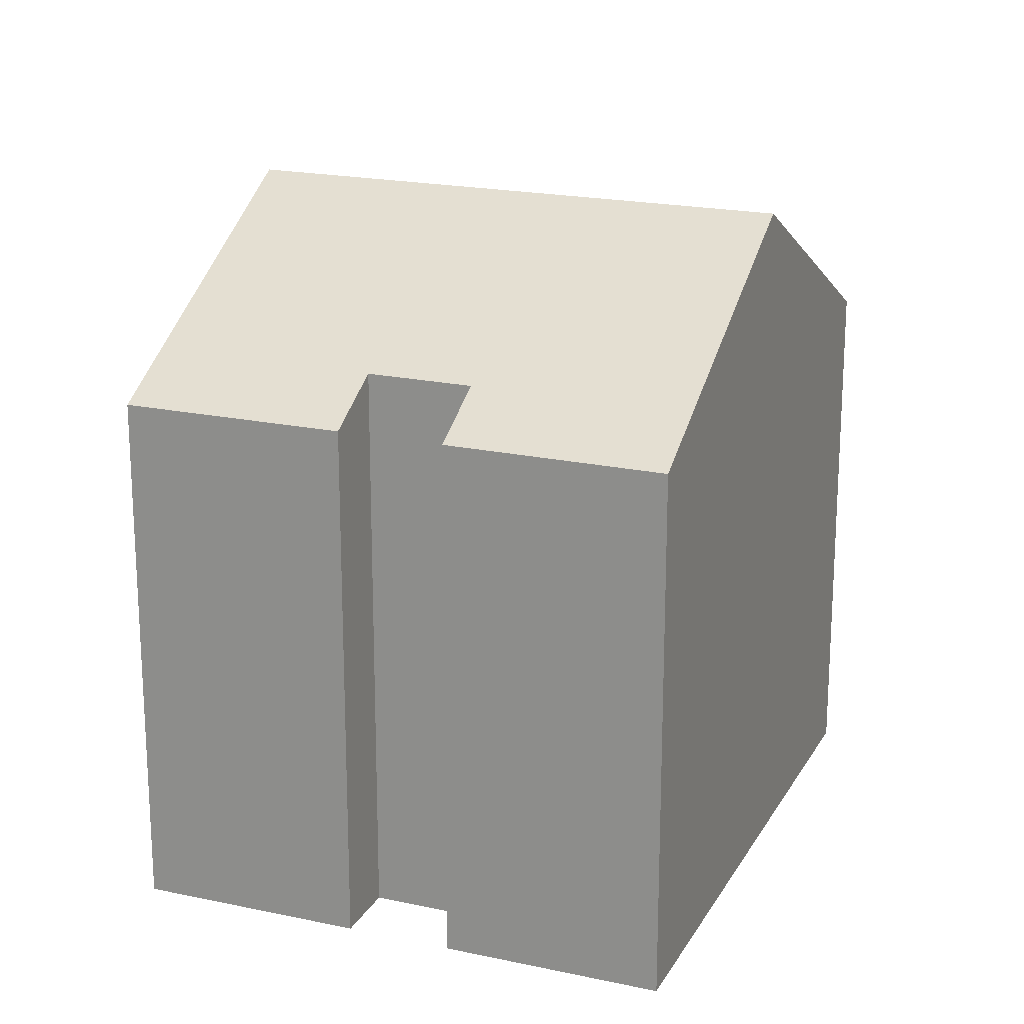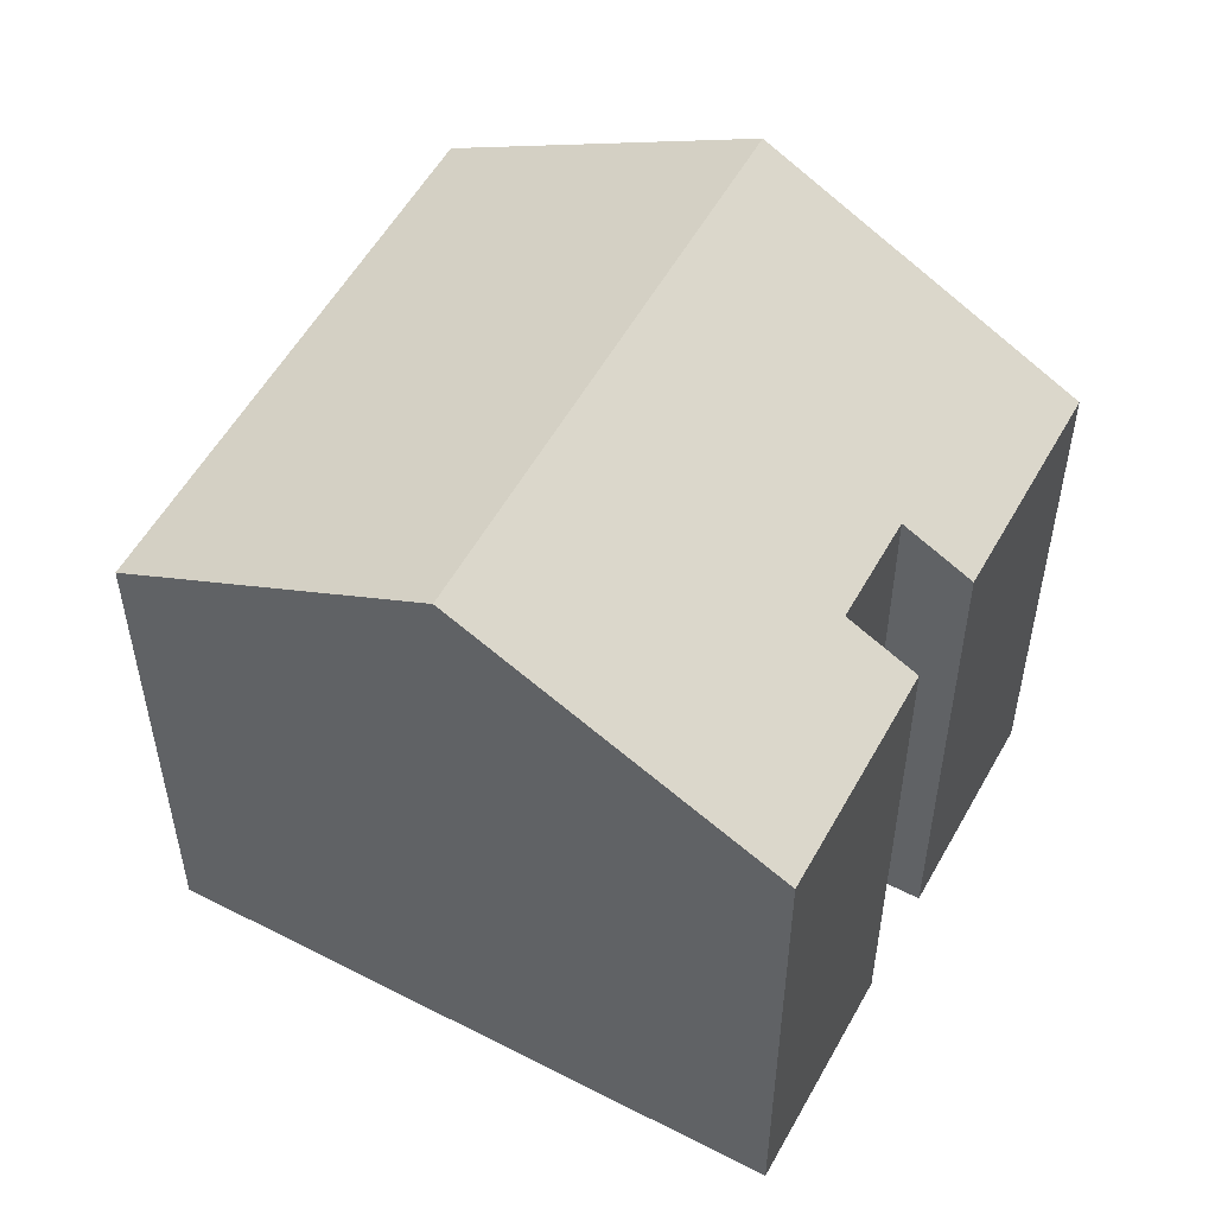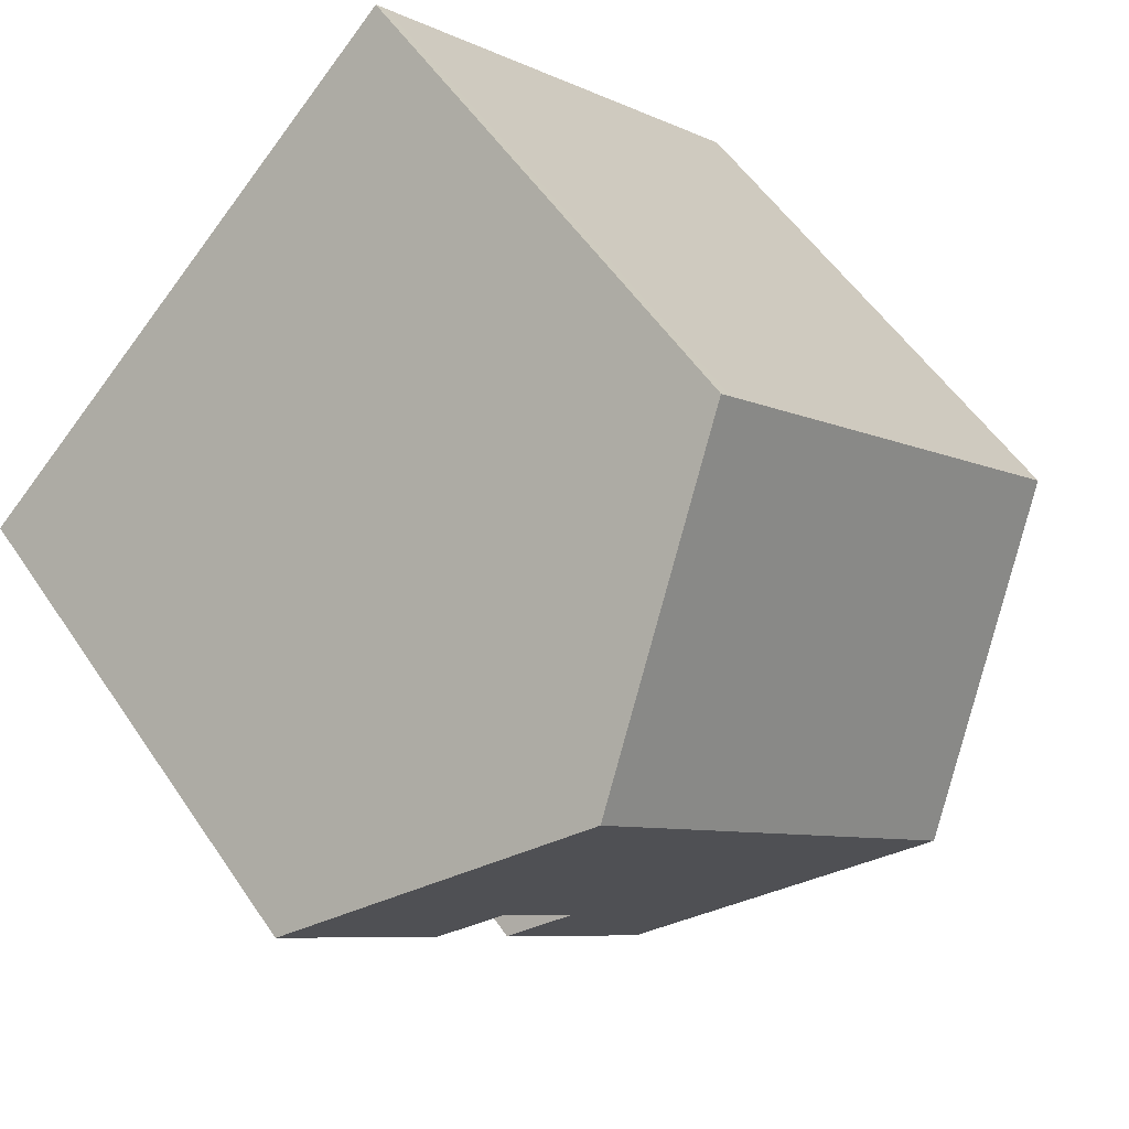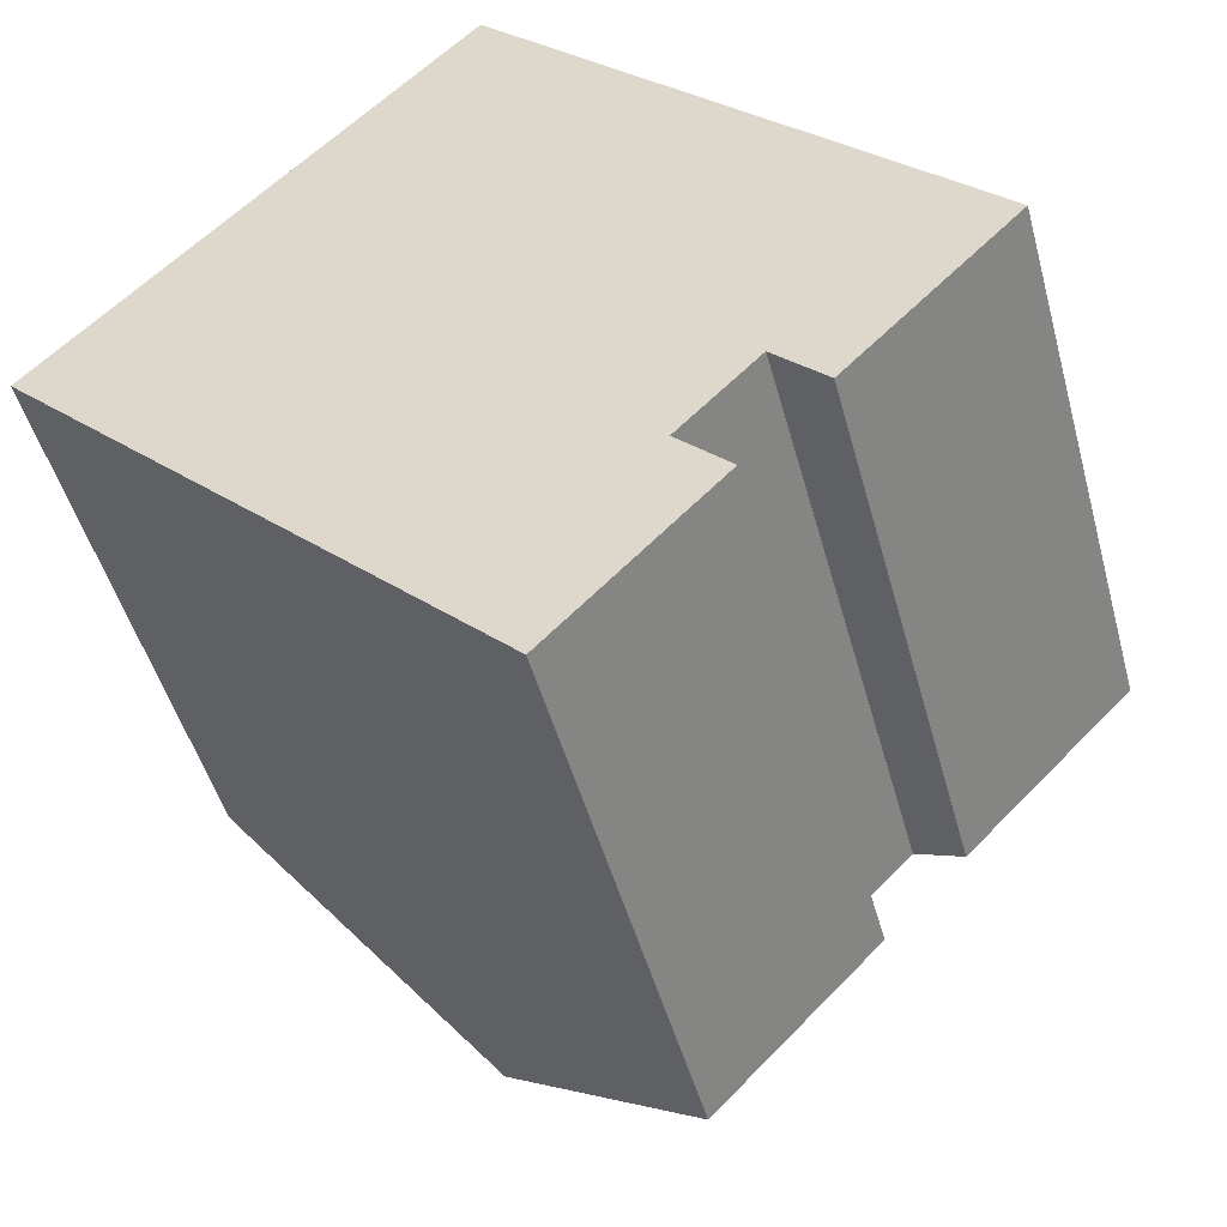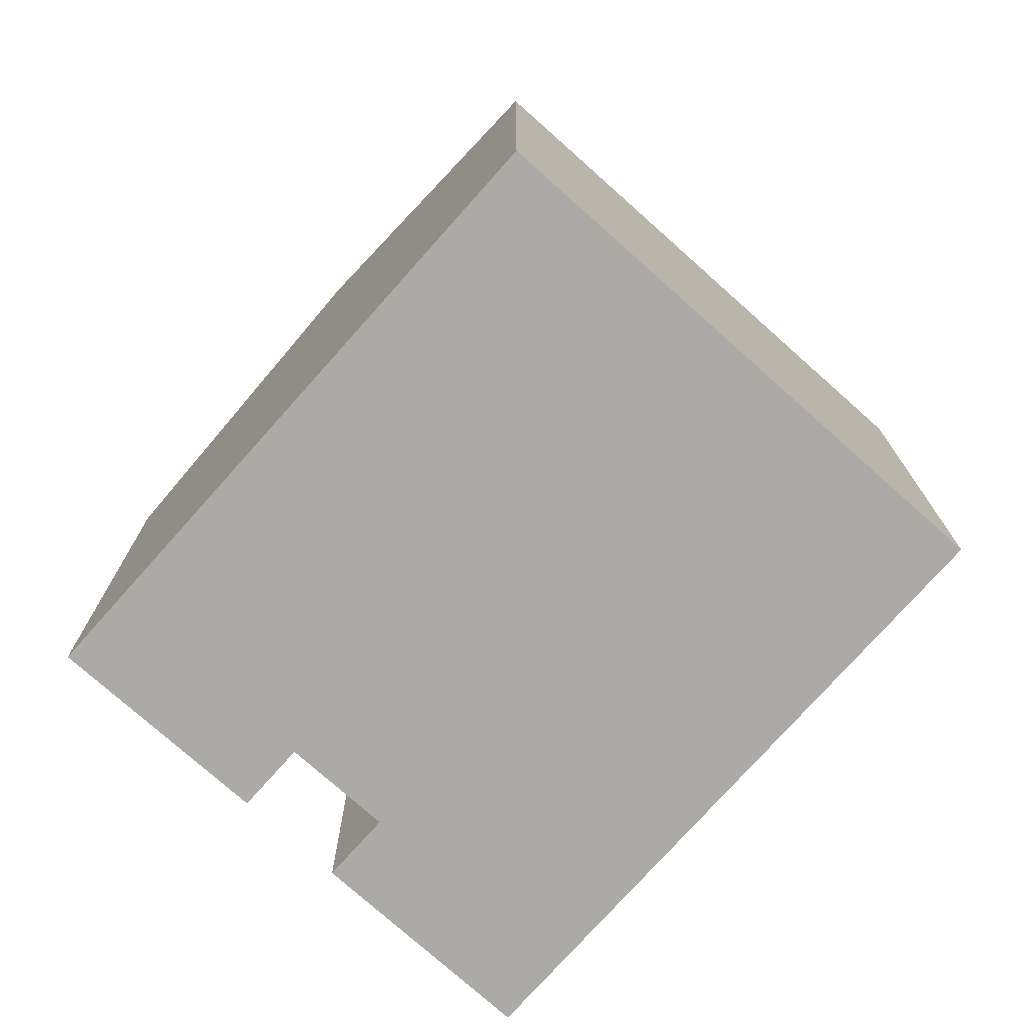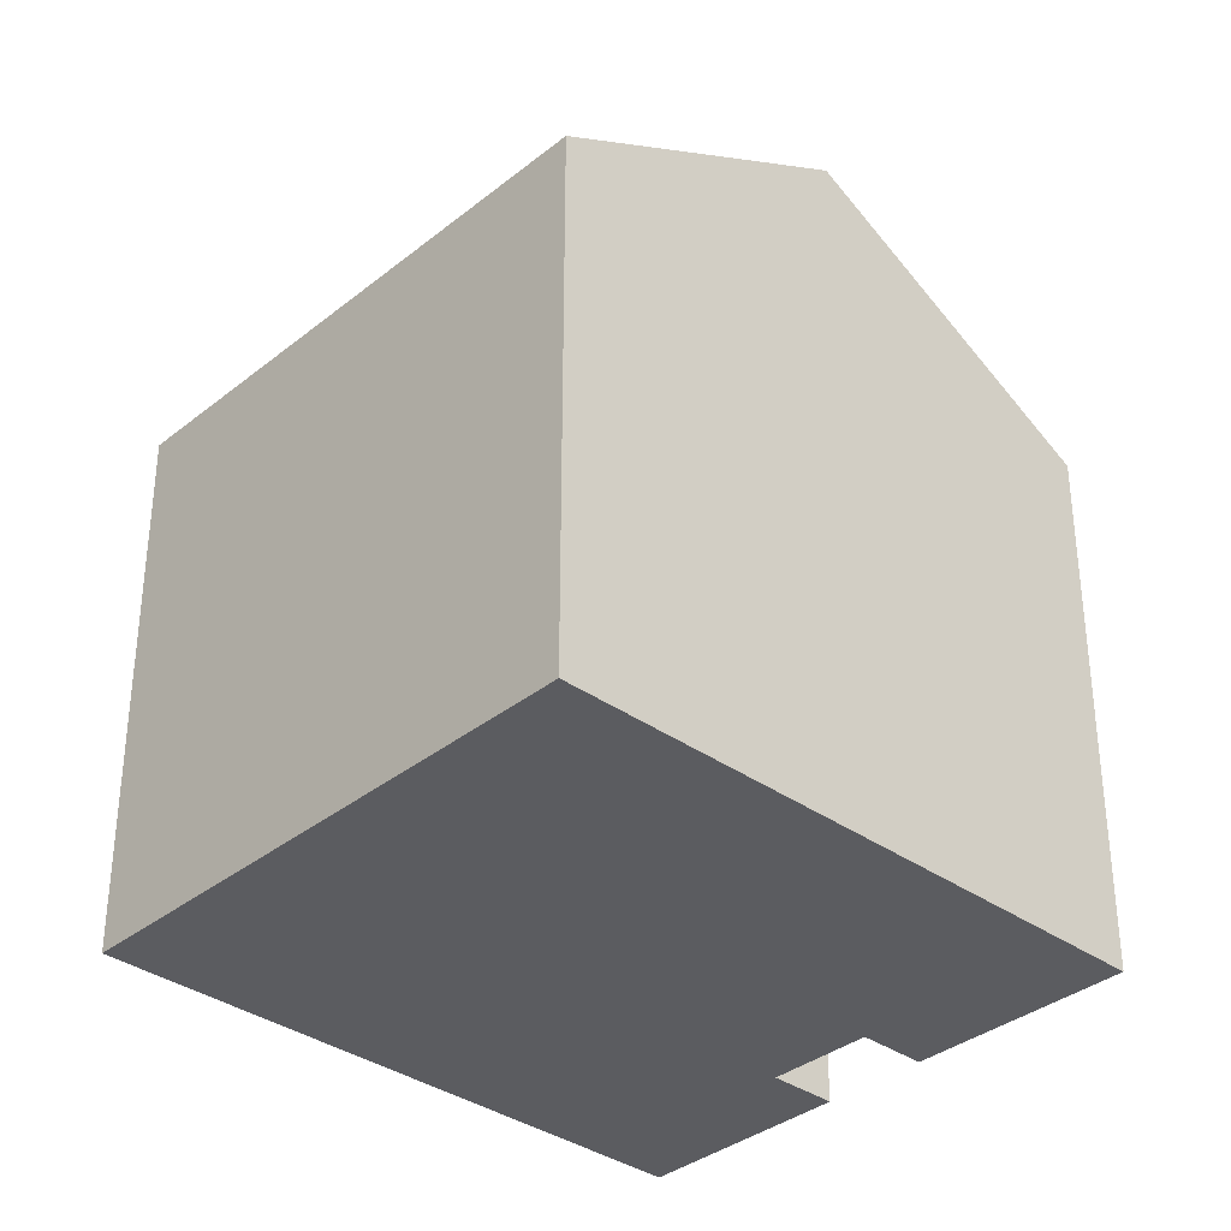
<metadata>
{"format":"obj","ext":"obj","renderer":"f3d","projection":"perspective","resolution":1024,"background":"white","views":[{"elev":20.0,"azim":156.4,"up":"+Y"},{"elev":54.8,"azim":73.3,"up":"+Y"},{"elev":54.3,"azim":146.7,"up":"+Z"},{"elev":-47.5,"azim":14.9,"up":"+Z"},{"elev":-75.9,"azim":-87.0,"up":"+Y"},{"elev":-35.2,"azim":1.4,"up":"+Y"}]}
</metadata>
<code>
v  3.235 10.04 -3.199
v  5.602 7.619 5.653
v  8.834 10.04 2.451
v  5.456 7.619 5.506
v  0 7.619 4.665e-16
v  8.693 7.621 -4.148
v  6.472 7.617 -6.401
v  7.982 8.154 -3.445
v  9.061 8.156 -2.353
v  12.06 7.621 -0.748
v  9.772 7.622 -3.056
v  9.061 1.441e-16 -2.353
v  9.772 1.871e-16 -3.056
v  6.472 3.919e-16 -6.401
v  0 0 0
v  3.235 1.959e-16 -3.199
v  7.982 2.109e-16 -3.445
v  8.693 2.54e-16 -4.148
v  12.06 4.58e-17 -0.748
v  5.602 -3.461e-16 5.653
v  8.834 -1.501e-16 2.451
v  5.456 -3.371e-16 5.506
g defaultobject
f 1 2 3
f 2 1 4
f 4 1 5
f 1 6 7
f 6 1 8
f 8 1 9
f 9 1 3
f 9 3 10
f 10 11 9
f 11 12 9
f 12 11 13
f 14 1 7
f 1 14 5
f 5 14 15
f 15 14 16
f 12 8 9
f 8 12 17
f 18 7 6
f 7 18 14
f 10 13 11
f 13 10 19
f 17 6 8
f 6 17 18
f 20 3 2
f 3 20 10
f 10 20 19
f 19 20 21
f 15 4 5
f 4 15 22
f 4 22 2
f 2 22 20
f 16 22 15
f 22 16 14
f 22 14 17
f 17 14 18
f 22 17 20
f 17 21 20
f 21 17 12
f 21 12 13
f 21 13 19

</code>
